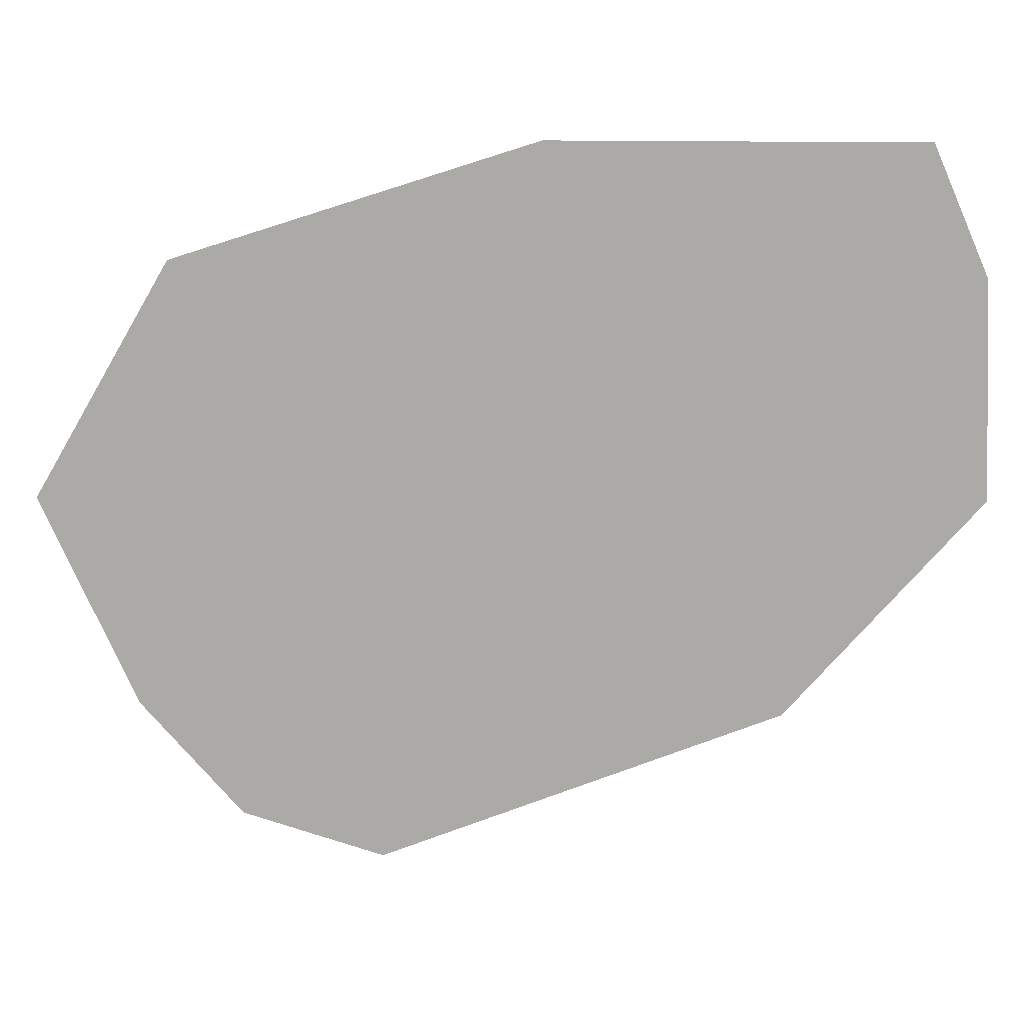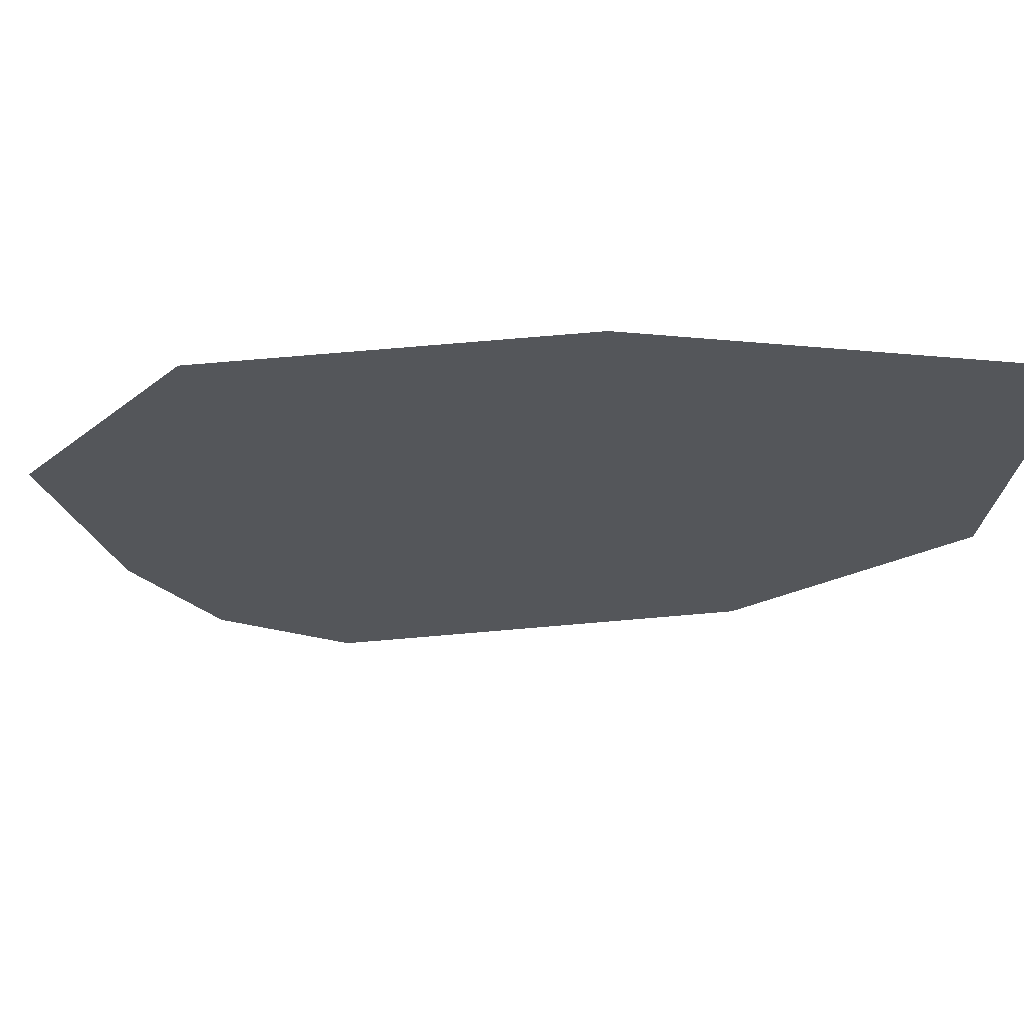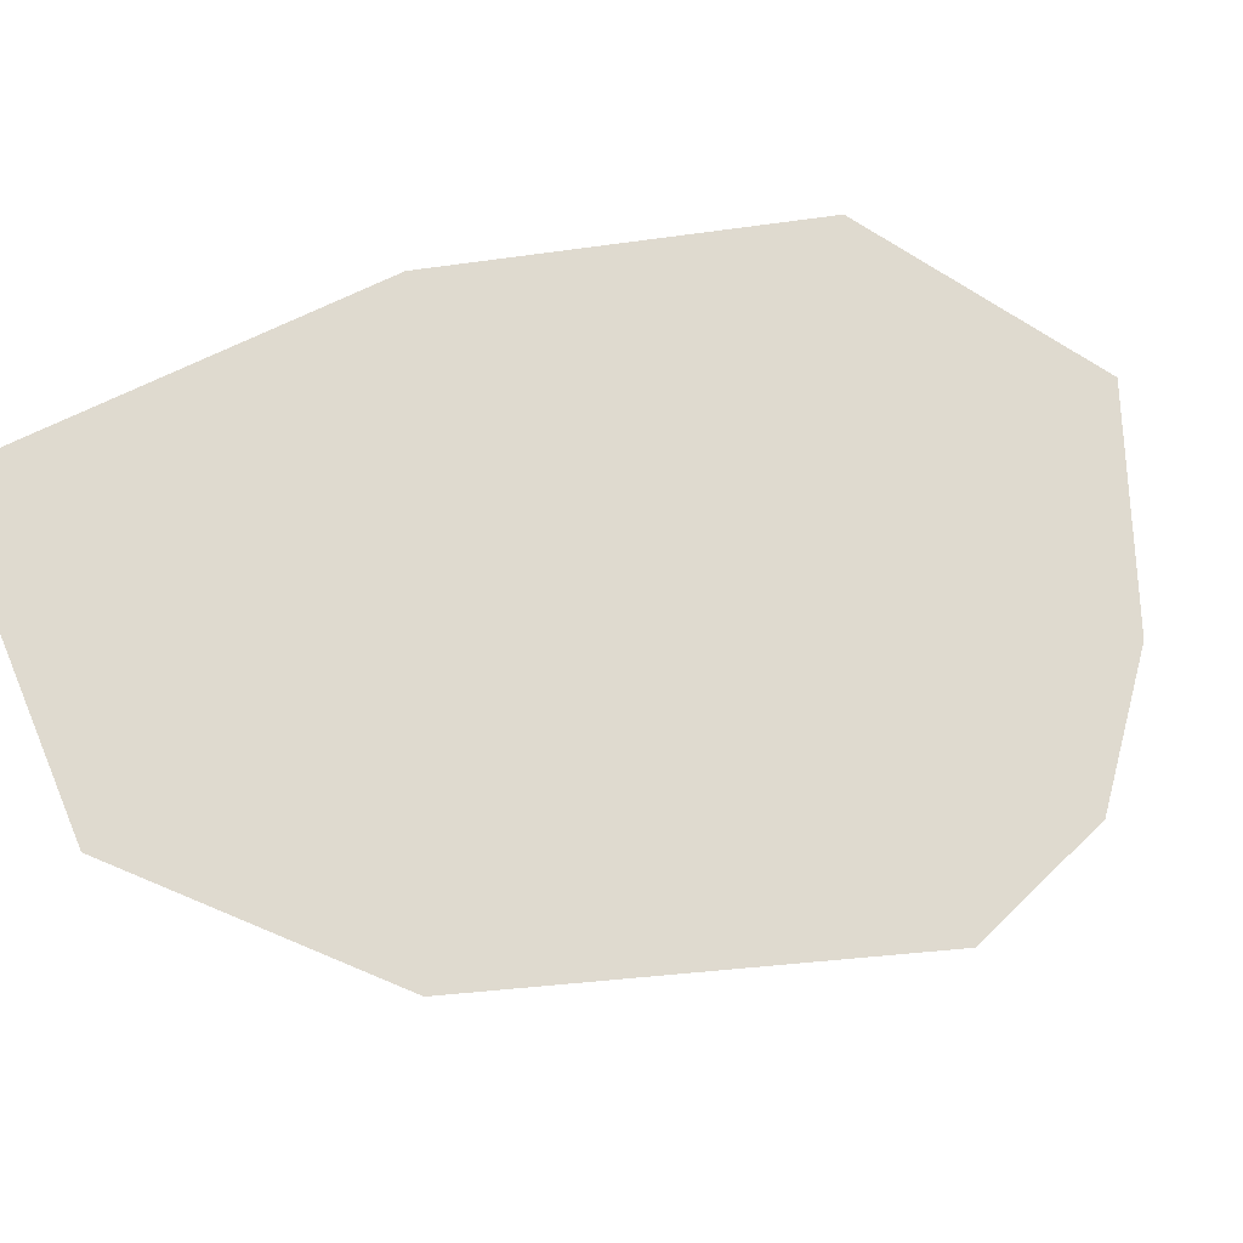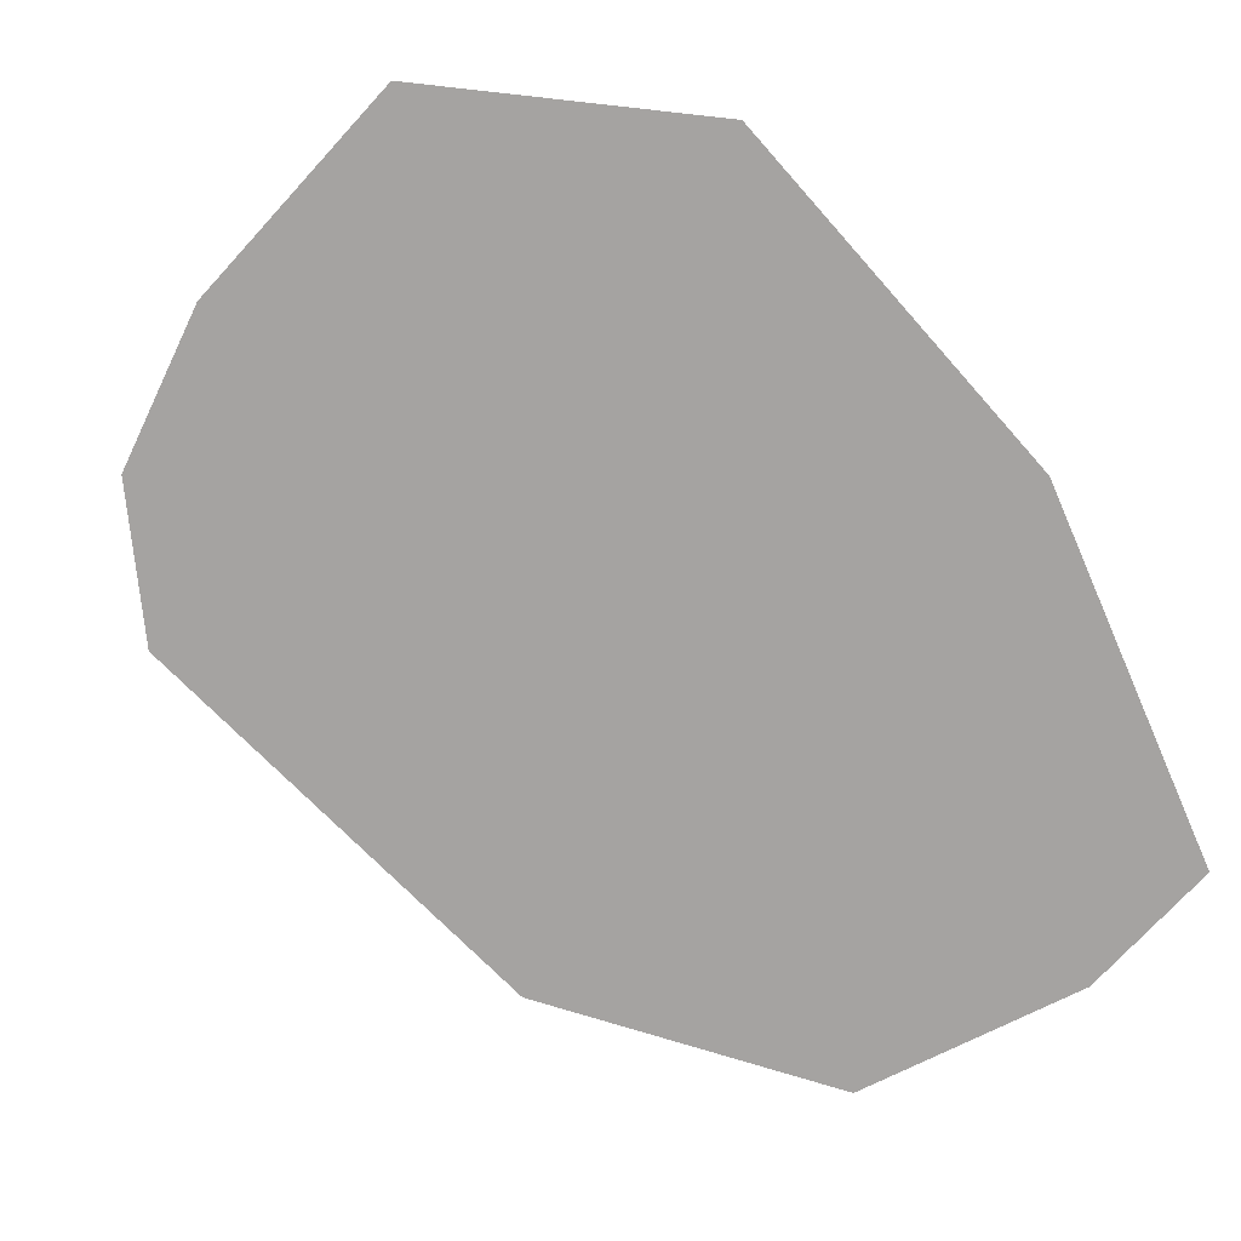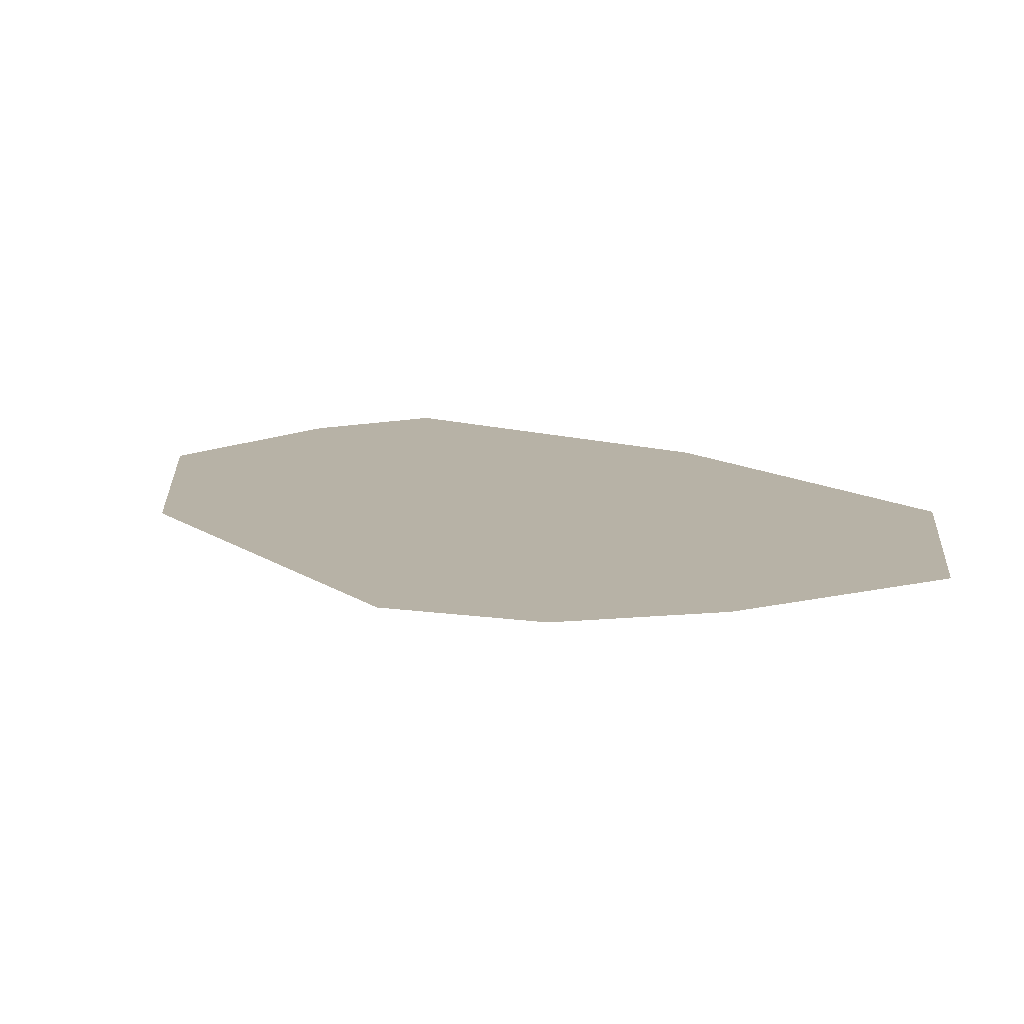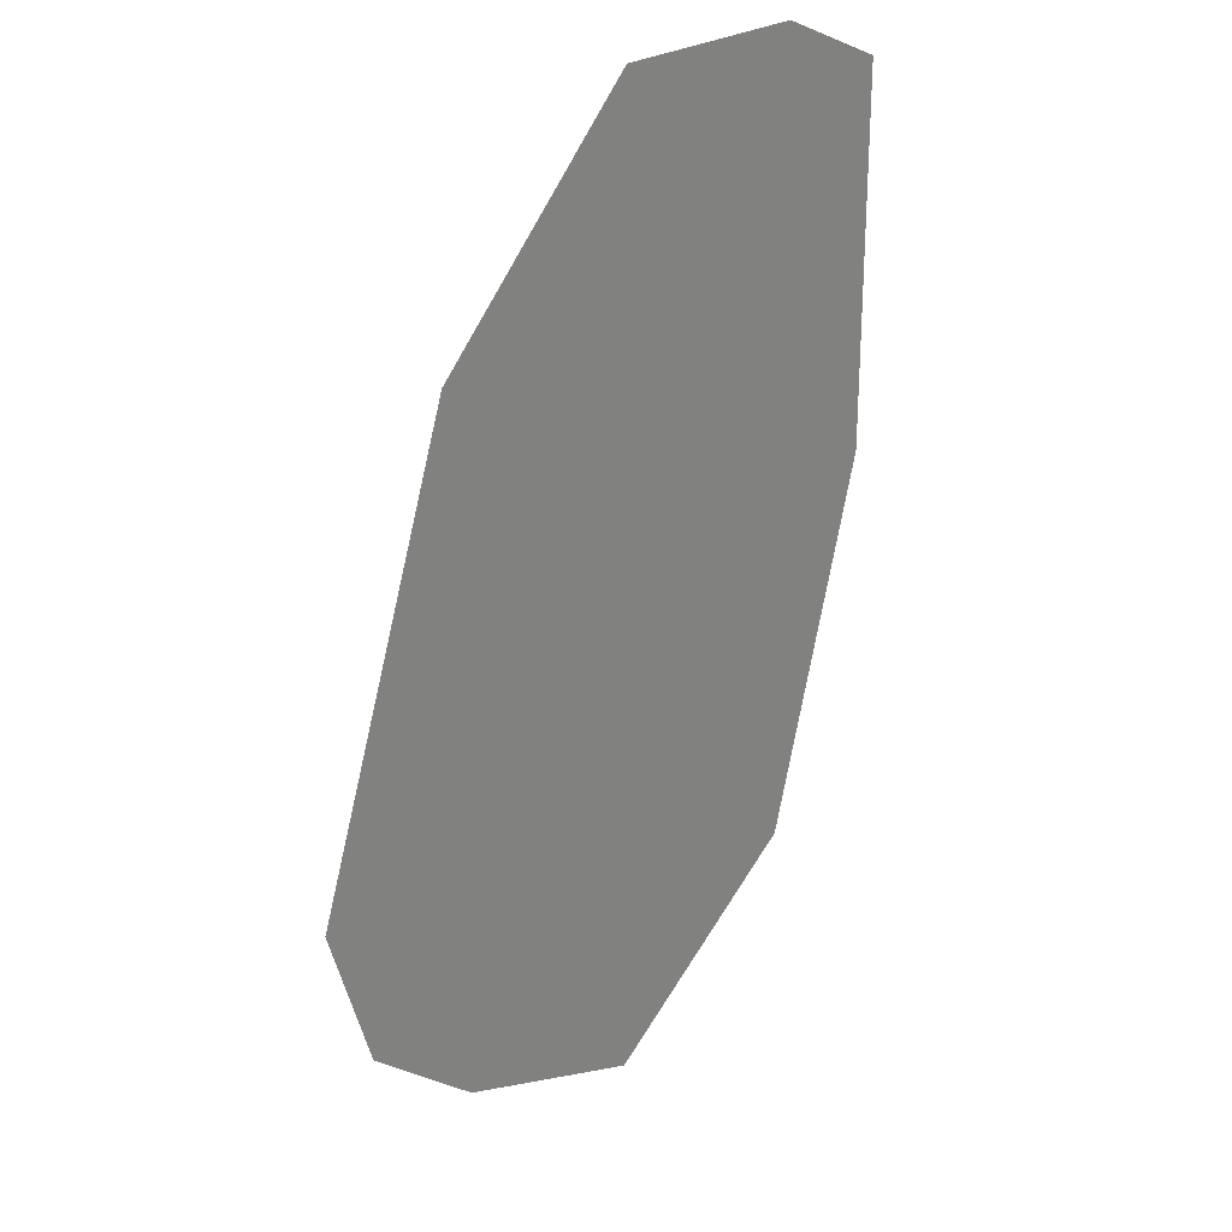
<metadata>
{"format":"obj","ext":"obj","renderer":"f3d","projection":"perspective","resolution":1024,"background":"white","views":[{"elev":-75.8,"azim":-90.3,"up":"+Y"},{"elev":-25.6,"azim":-98.7,"up":"+Y"},{"elev":70.9,"azim":64.0,"up":"+Y"},{"elev":-73.1,"azim":-156.4,"up":"+Y"},{"elev":12.4,"azim":126.6,"up":"+Y"},{"elev":26.9,"azim":127.8,"up":"+Z"}]}
</metadata>
<code>
g default
v -15.03 17.67 9.095
v -5.92 17.67 5.338
v -15.3 17.67 -7.064
v -3.721 17.67 -5.829
v -2.776 17.67 -2.921
v -10.5 17.67 9.336
v -17.67 17.67 7.918
v -17.67 17.67 0.2947
v -10.47 17.67 -9.843
v -6.127 17.67 -7.91
g pasted__pPlane1 group
f 1 6 2 5 4 10 9 3 8 7

</code>
